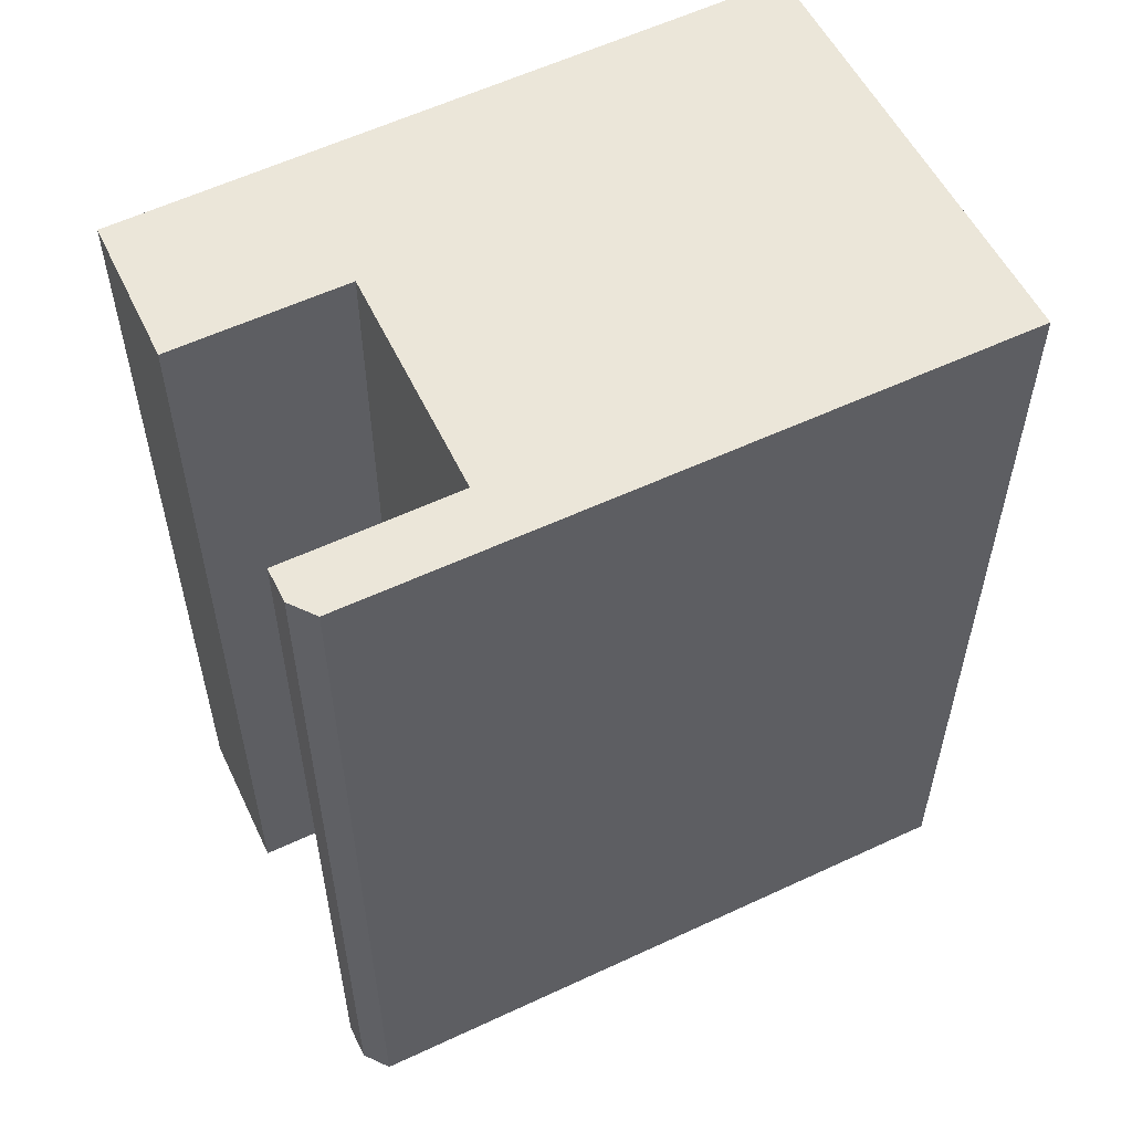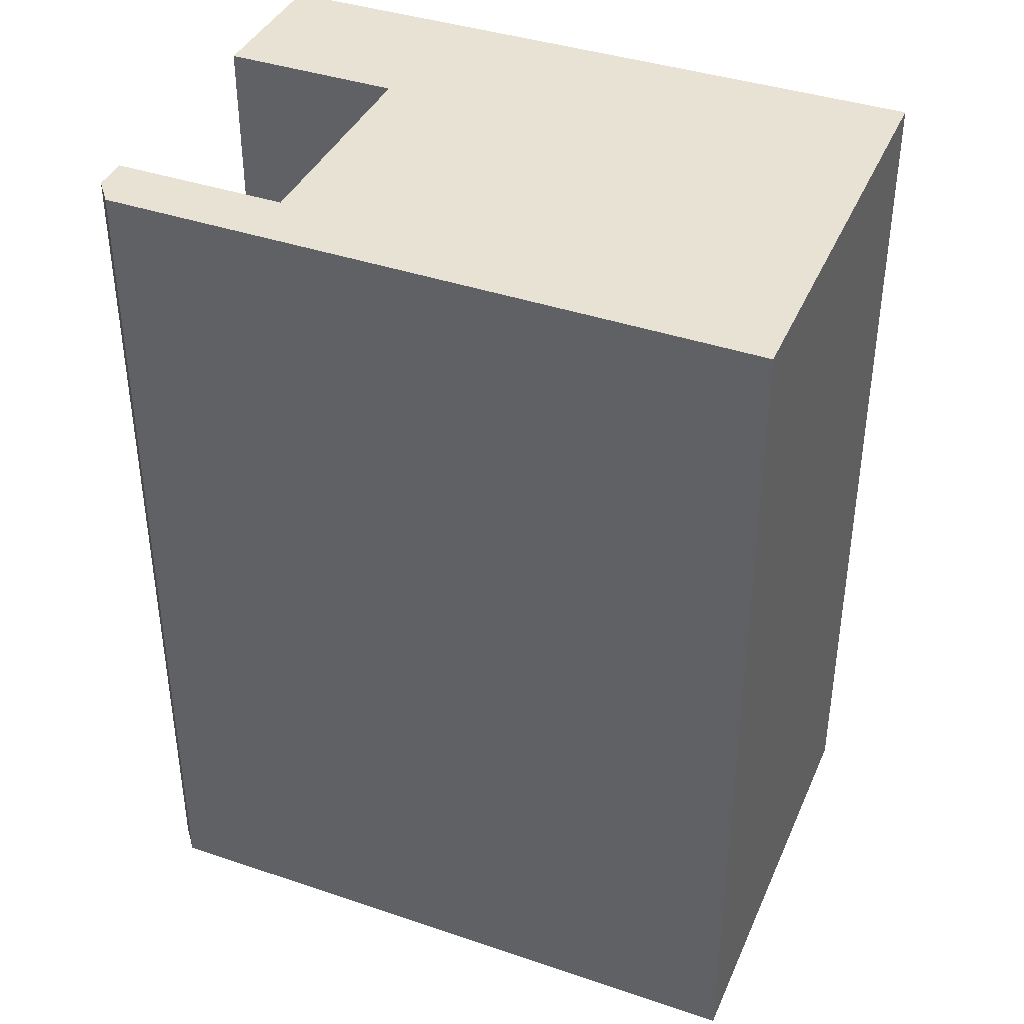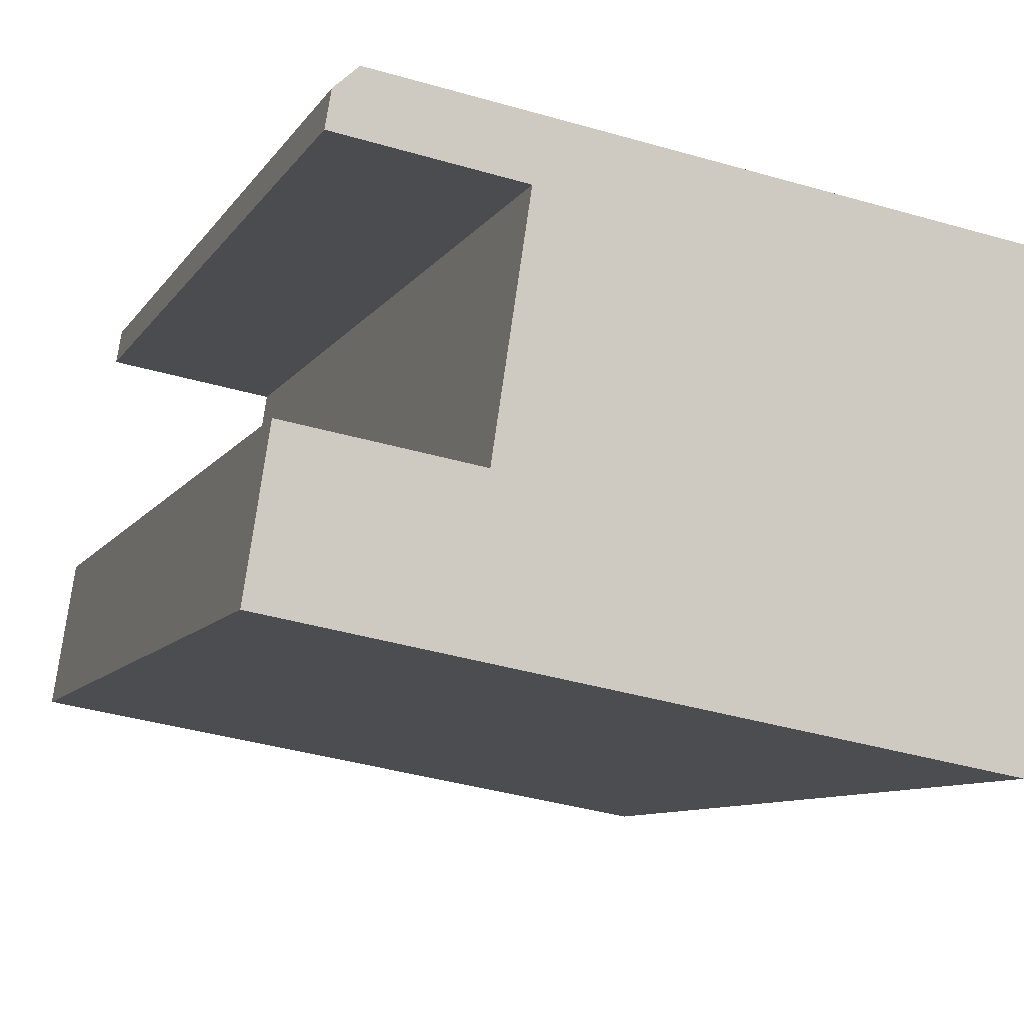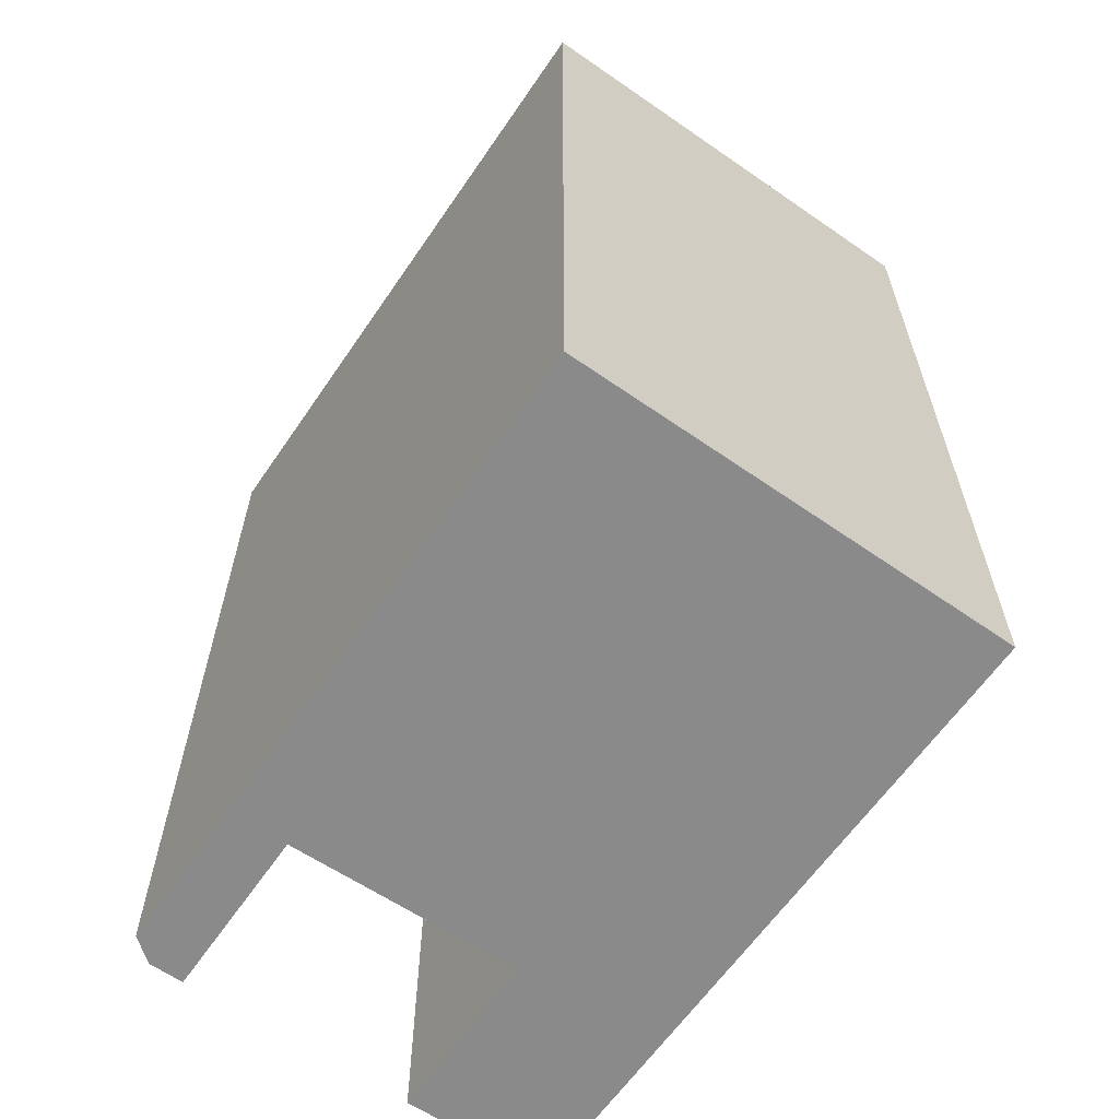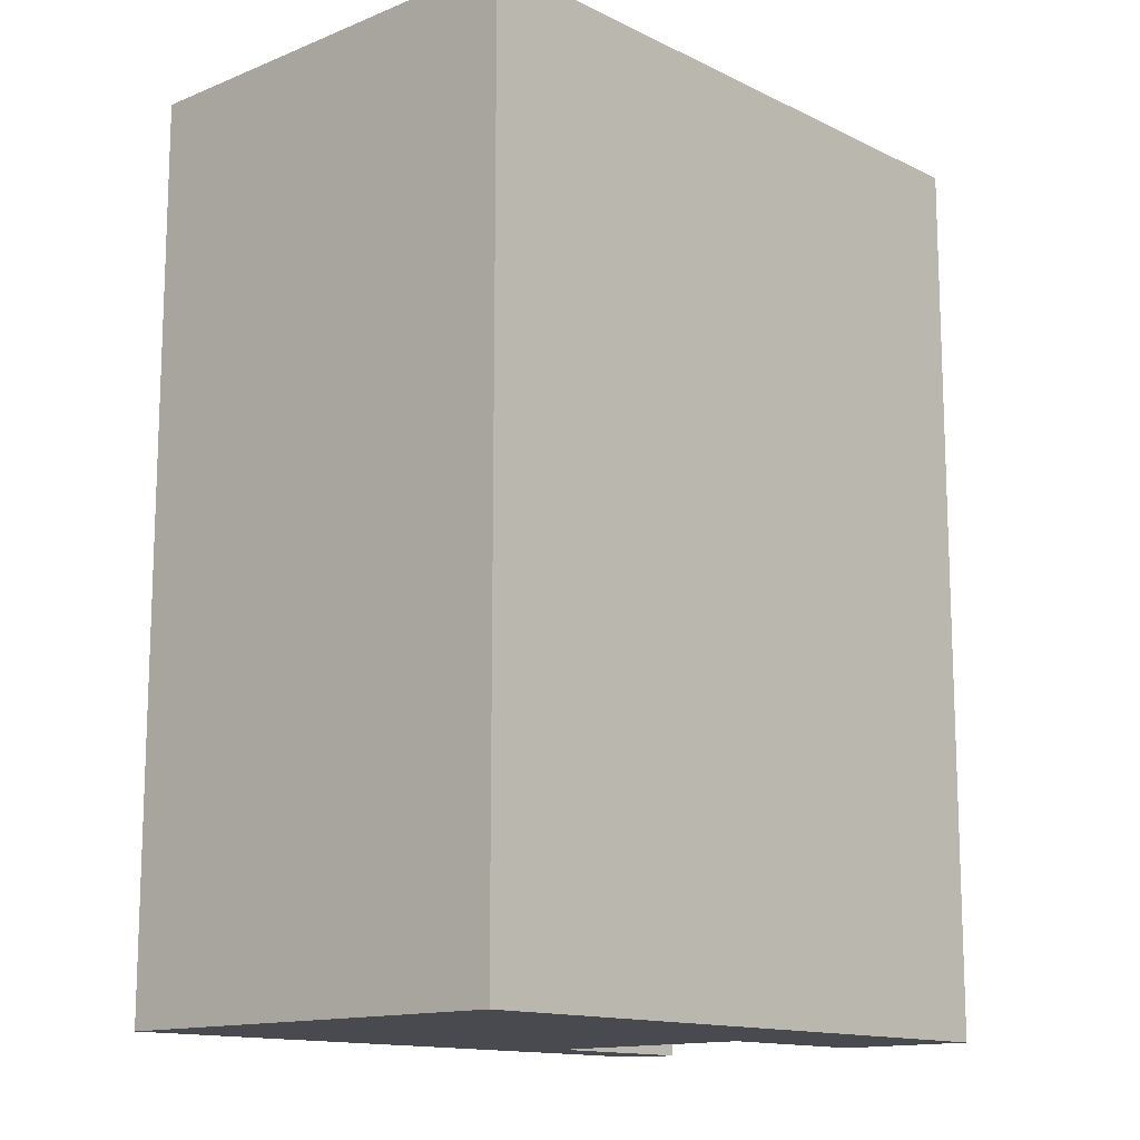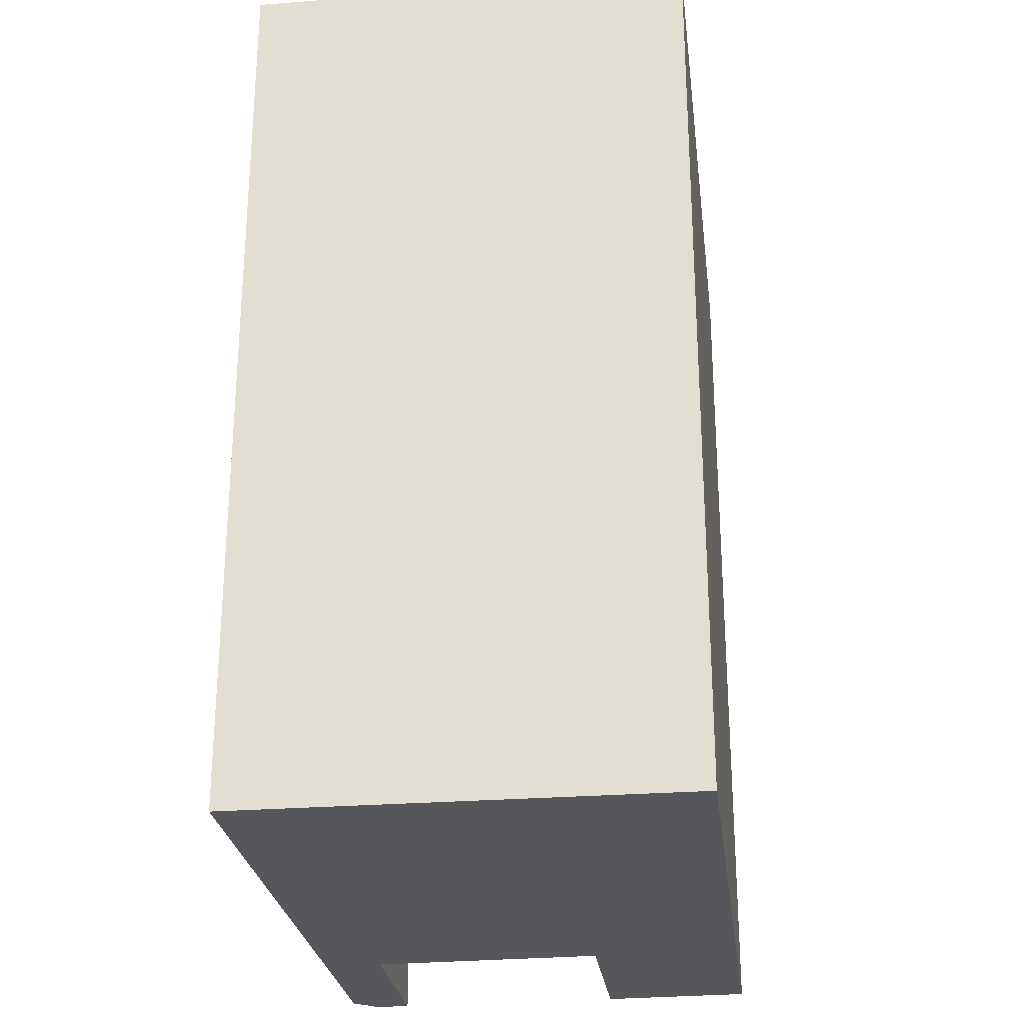
<metadata>
{"format":"obj","ext":"obj","renderer":"f3d","projection":"perspective","resolution":1024,"background":"white","views":[{"elev":56.8,"azim":-16.8,"up":"+Y"},{"elev":39.9,"azim":32.0,"up":"+Y"},{"elev":-8.8,"azim":-18.8,"up":"+Z"},{"elev":-63.4,"azim":64.9,"up":"+Y"},{"elev":-13.6,"azim":142.5,"up":"+Y"},{"elev":-27.0,"azim":106.9,"up":"+Y"}]}
</metadata>
<code>
v  1.817 24.89 11.31
v  6.361 24.89 9.592
v  1.66 24.89 10.37
v  2.441 24.89 11.88
v  6.676 24.89 11.19
v  0.608 24.89 4.042
v  4.558 24.89 -0.796
v  0 24.89 1.524e-15
v  8.667 24.89 -1.513
v  11.44 24.89 -1.997
v  5.275 24.89 3.266
v  18.11 24.89 -3.161
v  5.401 24.89 3.245
v  6.171 24.89 8.334
v  18.77 24.89 0.592
v  20.26 24.89 8.996
v  0.608 -2.475e-16 4.042
v  5.401 -1.987e-16 3.245
v  5.275 -2e-16 3.266
v  2.441 -7.272e-16 11.88
v  20.26 -5.508e-16 8.996
v  6.676 -6.853e-16 11.19
v  6.361 -5.873e-16 9.592
v  6.171 -5.103e-16 8.334
v  1.66 -6.351e-16 10.37
v  1.817 -6.924e-16 11.31
v  0 0 0
v  18.11 1.936e-16 -3.161
v  8.667 9.264e-17 -1.513
v  11.44 1.223e-16 -1.997
v  4.558 4.874e-17 -0.796
v  18.77 -3.625e-17 0.592
g defaultobject
f 1 2 3
f 2 1 4
f 2 4 5
f 6 7 8
f 7 6 9
f 9 6 10
f 10 6 11
f 10 11 12
f 12 11 13
f 12 13 14
f 12 14 15
f 15 14 2
f 15 2 16
f 16 2 5
f 17 11 6
f 11 17 13
f 13 17 18
f 18 17 19
f 20 5 4
f 5 20 16
f 16 20 21
f 21 20 22
f 18 14 13
f 14 18 2
f 2 18 23
f 23 18 24
f 25 1 3
f 1 25 26
f 27 6 8
f 6 27 17
f 23 3 2
f 3 23 25
f 28 10 12
f 10 28 9
f 9 28 7
f 7 28 8
f 8 28 27
f 27 28 29
f 29 28 30
f 27 29 31
f 26 4 1
f 4 26 20
f 21 15 16
f 15 21 12
f 12 21 28
f 28 21 32
f 20 23 22
f 23 20 25
f 25 20 26
f 22 32 21
f 32 22 23
f 32 23 24
f 32 24 28
f 28 24 18
f 28 18 30
f 30 18 19
f 30 19 17
f 30 17 29
f 29 17 27
f 29 27 31

</code>
